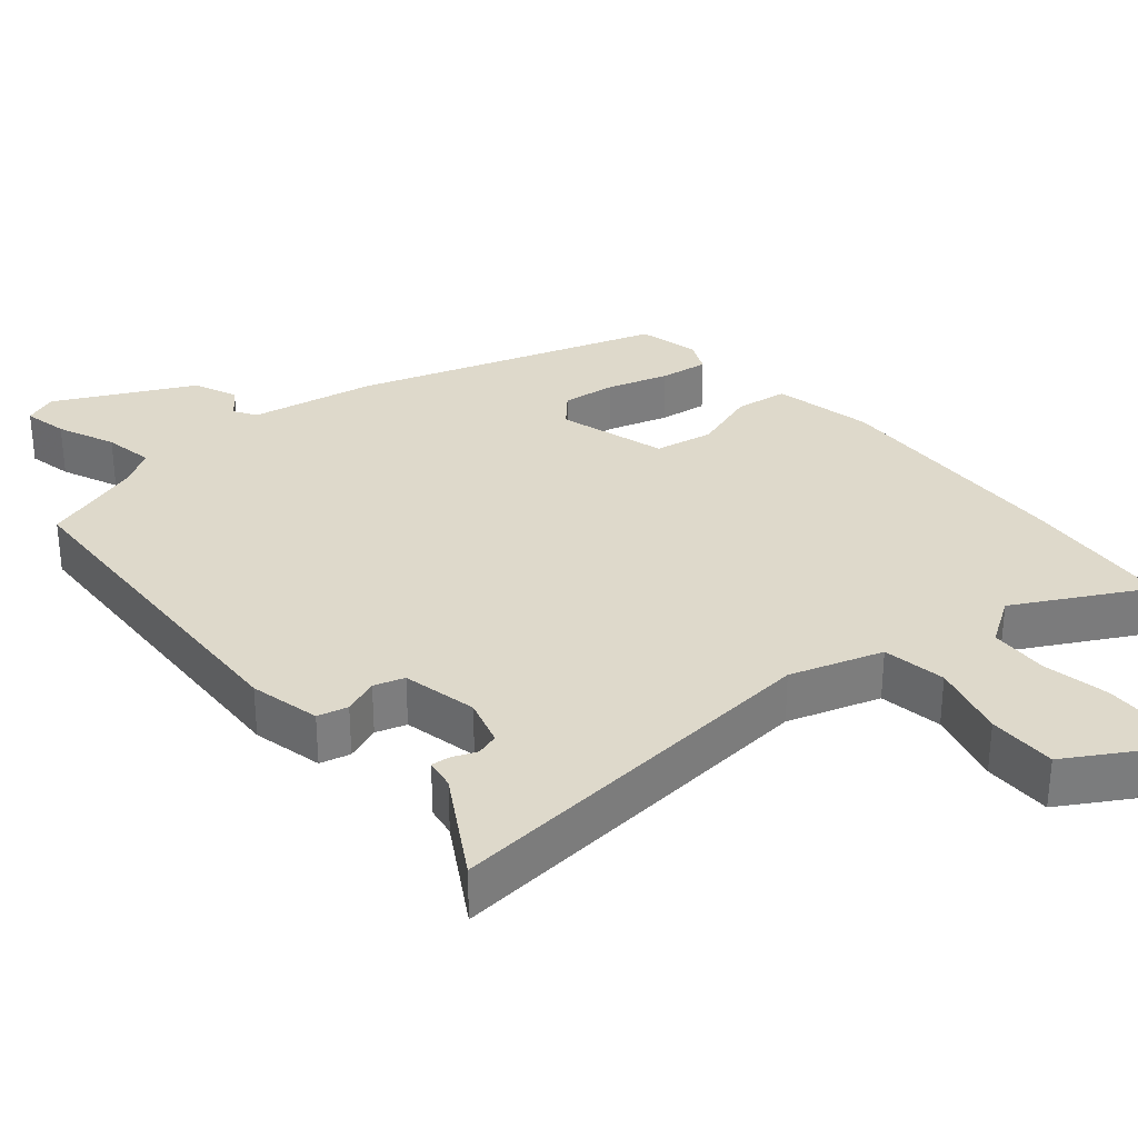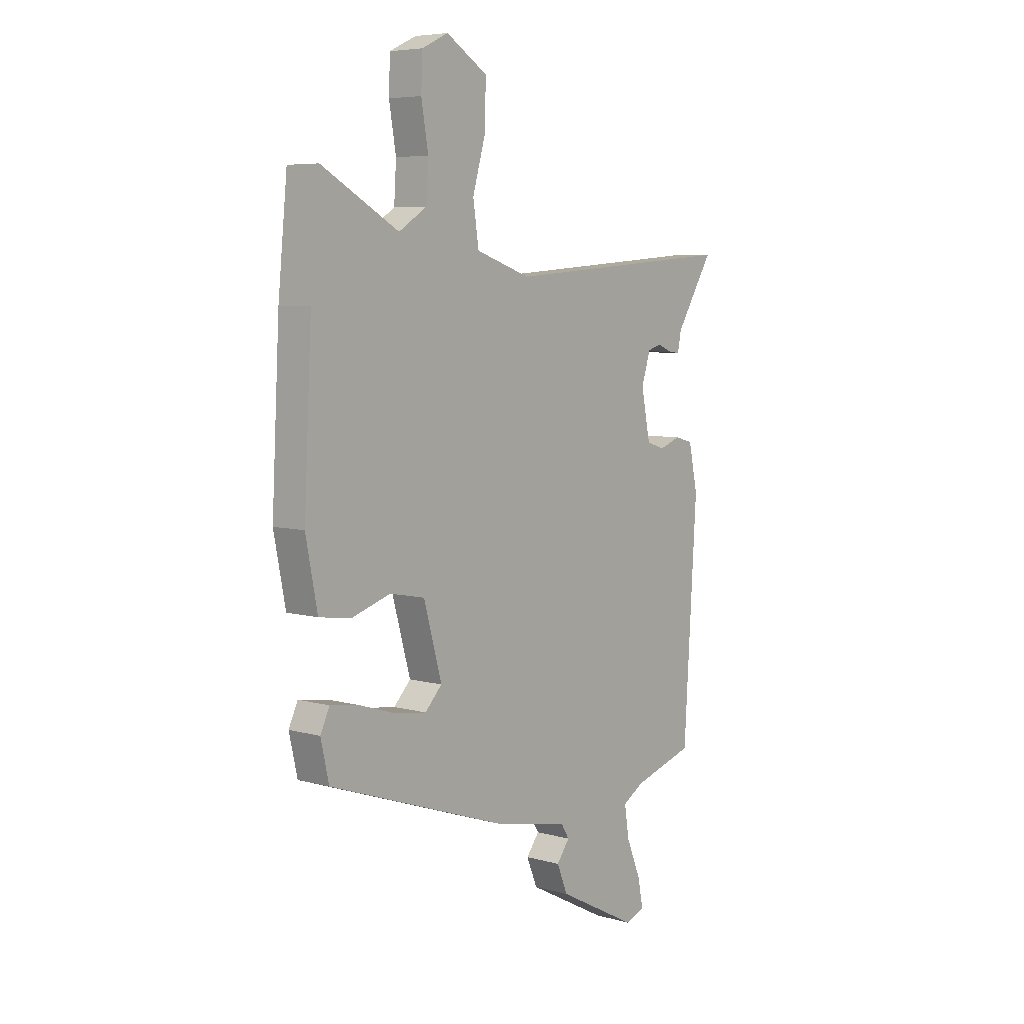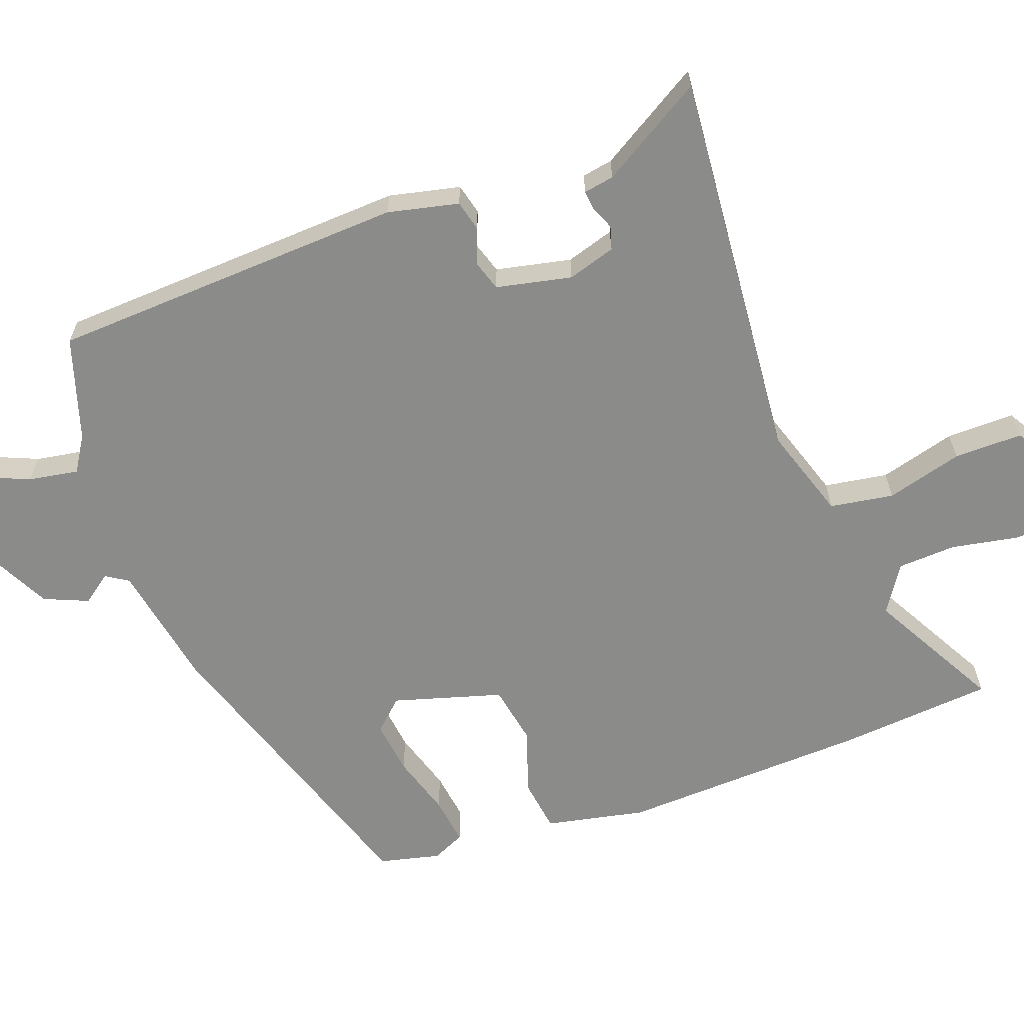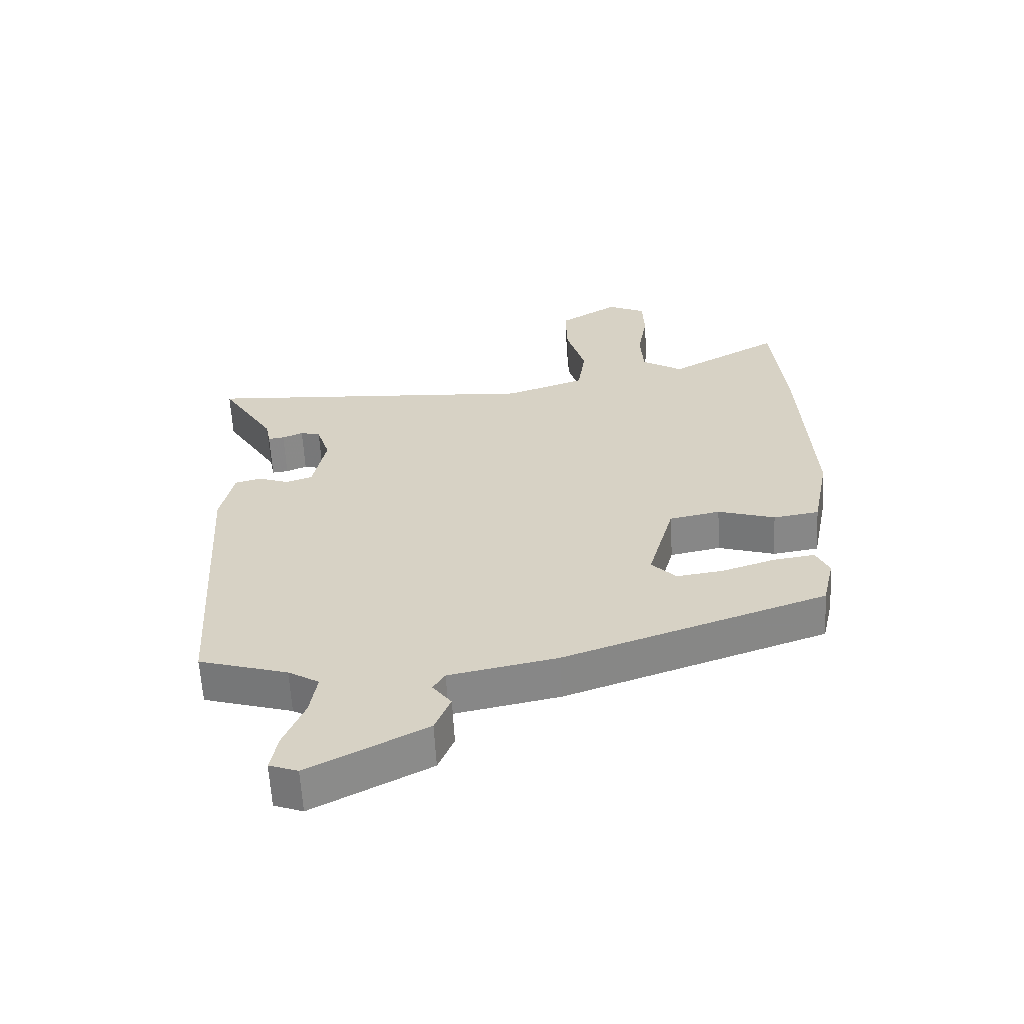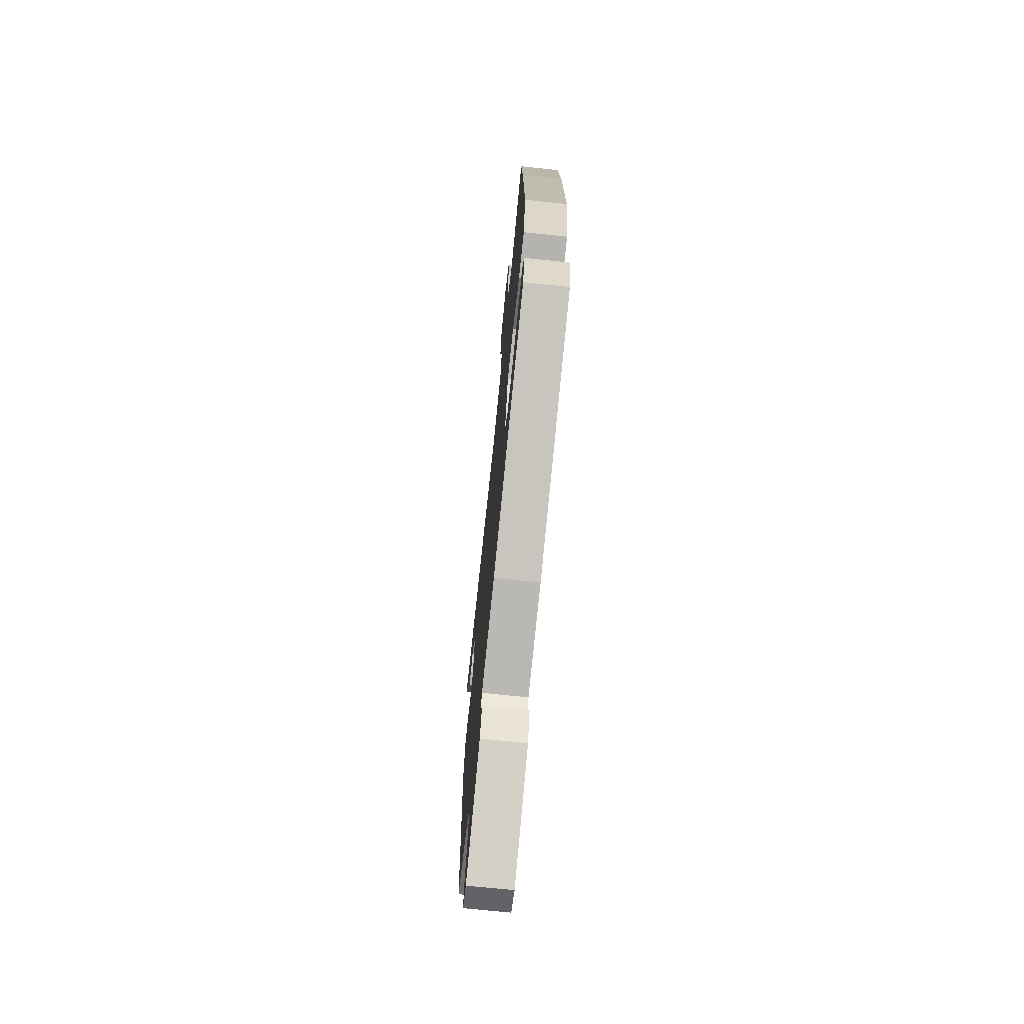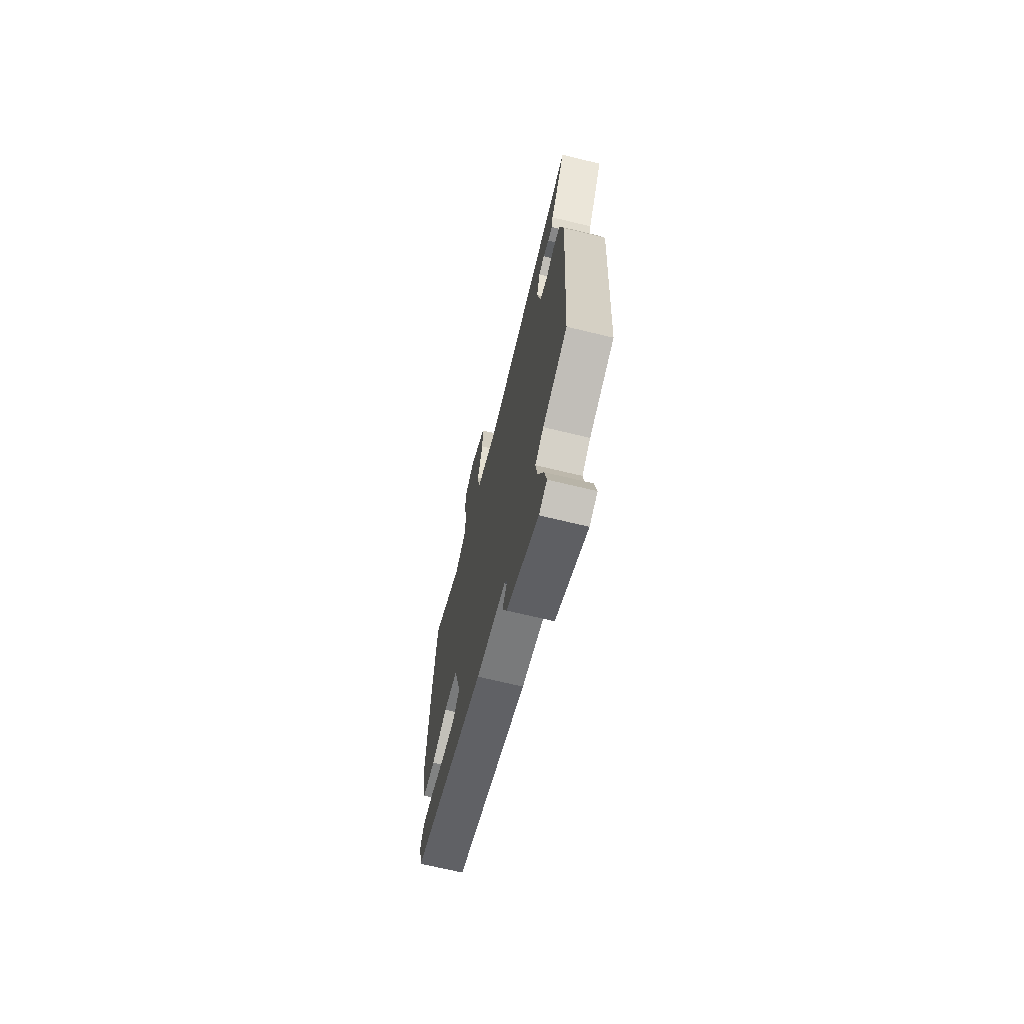
<metadata>
{"format":"obj","ext":"obj","renderer":"f3d","projection":"perspective","resolution":1024,"background":"white","views":[{"elev":31.8,"azim":-41.2,"up":"+Y"},{"elev":6.3,"azim":129.5,"up":"+Z"},{"elev":-63.7,"azim":-70.6,"up":"+Y"},{"elev":-61.5,"azim":3.2,"up":"+Z"},{"elev":-71.2,"azim":84.0,"up":"+Z"},{"elev":-69.2,"azim":-103.6,"up":"+Z"}]}
</metadata>
<code>
v 0.479 0.07 -0.343
v 0.061 0.07 -0.487
v -0.111 0.07 -0.521
v -0.13 0.07 -0.552
v -0.1 0.07 -0.592
v -0.125 0.07 -0.653
v -0.311 0.07 -0.75
v -0.357 0.07 -0.733
v -0.345 0.07 -0.671
v -0.312 0.07 -0.591
v -0.301 0.07 -0.522
v -0.35 0.07 -0.492
v -0.492 0.07 -0.449
v -0.522 0.07 0.042
v -0.501 0.07 0.14
v -0.459 0.07 0.151
v -0.41 0.07 0.133
v -0.368 0.07 0.147
v -0.347 0.07 0.251
v -0.368 0.07 0.317
v -0.4 0.07 0.326
v -0.433 0.07 0.312
v -0.459 0.07 0.309
v -0.467 0.07 0.351
v -0.554 0.07 0.492
v -0.011 0.07 0.451
v 0.116 0.07 0.494
v 0.129 0.07 0.582
v 0.099 0.07 0.687
v 0.097 0.07 0.782
v 0.192 0.07 0.841
v 0.253 0.07 0.812
v 0.256 0.07 0.737
v 0.24 0.07 0.644
v 0.245 0.07 0.563
v 0.31 0.07 0.522
v 0.488 0.07 0.622
v 0.509 0.07 0.407
v 0.527 0.07 0.066
v 0.5 0.07 -0.072
v 0.427 0.07 -0.083
v 0.336 0.07 -0.054
v 0.255 0.07 -0.07
v 0.213 0.07 -0.22
v 0.252 0.07 -0.261
v 0.326 0.07 -0.251
v 0.41 0.07 -0.224
v 0.477 0.07 -0.214
v 0.498 0.07 -0.259
v 0.479 0 -0.343
v 0.061 0 -0.487
v -0.111 0 -0.521
v -0.13 0 -0.552
v -0.1 0 -0.592
v -0.125 0 -0.653
v -0.311 0 -0.75
v -0.357 0 -0.733
v -0.345 0 -0.671
v -0.312 0 -0.591
v -0.301 0 -0.522
v -0.35 0 -0.492
v -0.492 0 -0.449
v -0.522 0 0.042
v -0.501 0 0.14
v -0.459 0 0.151
v -0.41 0 0.133
v -0.368 0 0.147
v -0.347 0 0.251
v -0.368 0 0.317
v -0.4 0 0.326
v -0.433 0 0.312
v -0.459 0 0.309
v -0.467 0 0.351
v -0.554 0 0.492
v -0.011 0 0.451
v 0.116 0 0.494
v 0.129 0 0.582
v 0.099 0 0.687
v 0.097 0 0.782
v 0.192 0 0.841
v 0.253 0 0.812
v 0.256 0 0.737
v 0.24 0 0.644
v 0.245 0 0.563
v 0.31 0 0.522
v 0.488 0 0.622
v 0.509 0 0.407
v 0.527 0 0.066
v 0.5 0 -0.072
v 0.427 0 -0.083
v 0.336 0 -0.054
v 0.255 0 -0.07
v 0.213 0 -0.22
v 0.252 0 -0.261
v 0.326 0 -0.251
v 0.41 0 -0.224
v 0.477 0 -0.214
v 0.498 0 -0.259
f 1 2 3
f 49 1 3
f 48 49 3
f 47 48 3
f 46 47 3
f 45 46 3
f 44 45 3
f 43 44 3
f 40 41 42
f 39 40 42
f 38 39 42
f 37 38 42
f 36 37 42
f 35 36 42 43
f 34 35 43 3
f 32 33 34
f 31 32 34
f 30 31 34
f 29 30 34
f 28 29 34
f 27 28 34
f 24 25 26
f 23 24 26
f 21 22 23
f 21 23 26
f 20 21 26
f 19 20 26 27
f 15 16 17
f 14 15 17
f 13 14 17
f 12 13 17
f 11 12 17 18
f 8 9 10
f 7 8 10
f 6 7 10
f 5 6 10
f 4 5 10
f 4 10 11
f 3 4 11
f 34 3 11
f 27 34 11
f 11 18 19 27
f 52 51 50
f 52 50 98
f 52 98 97
f 52 97 96
f 52 96 95
f 52 95 94
f 52 94 93
f 52 93 92
f 91 90 89
f 91 89 88
f 91 88 87
f 91 87 86
f 91 86 85
f 92 91 85 84
f 52 92 84 83
f 83 82 81
f 83 81 80
f 83 80 79
f 83 79 78
f 83 78 77
f 83 77 76
f 75 74 73
f 75 73 72
f 72 71 70
f 75 72 70
f 75 70 69
f 76 75 69 68
f 66 65 64
f 66 64 63
f 66 63 62
f 66 62 61
f 67 66 61 60
f 59 58 57
f 59 57 56
f 59 56 55
f 59 55 54
f 59 54 53
f 60 59 53
f 60 53 52
f 60 52 83
f 60 83 76
f 76 68 67 60
f 1 50 51 2
f 2 51 52 3
f 3 52 53 4
f 4 53 54 5
f 5 54 55 6
f 6 55 56 7
f 7 56 57 8
f 8 57 58 9
f 9 58 59 10
f 10 59 60 11
f 11 60 61 12
f 12 61 62 13
f 13 62 63 14
f 14 63 64 15
f 15 64 65 16
f 16 65 66 17
f 17 66 67 18
f 18 67 68 19
f 19 68 69 20
f 20 69 70 21
f 21 70 71 22
f 22 71 72 23
f 23 72 73 24
f 24 73 74 25
f 25 74 75 26
f 26 75 76 27
f 27 76 77 28
f 28 77 78 29
f 29 78 79 30
f 30 79 80 31
f 31 80 81 32
f 32 81 82 33
f 33 82 83 34
f 34 83 84 35
f 35 84 85 36
f 36 85 86 37
f 37 86 87 38
f 38 87 88 39
f 39 88 89 40
f 40 89 90 41
f 41 90 91 42
f 42 91 92 43
f 43 92 93 44
f 44 93 94 45
f 45 94 95 46
f 46 95 96 47
f 47 96 97 48
f 48 97 98 49
f 49 98 50 1

</code>
